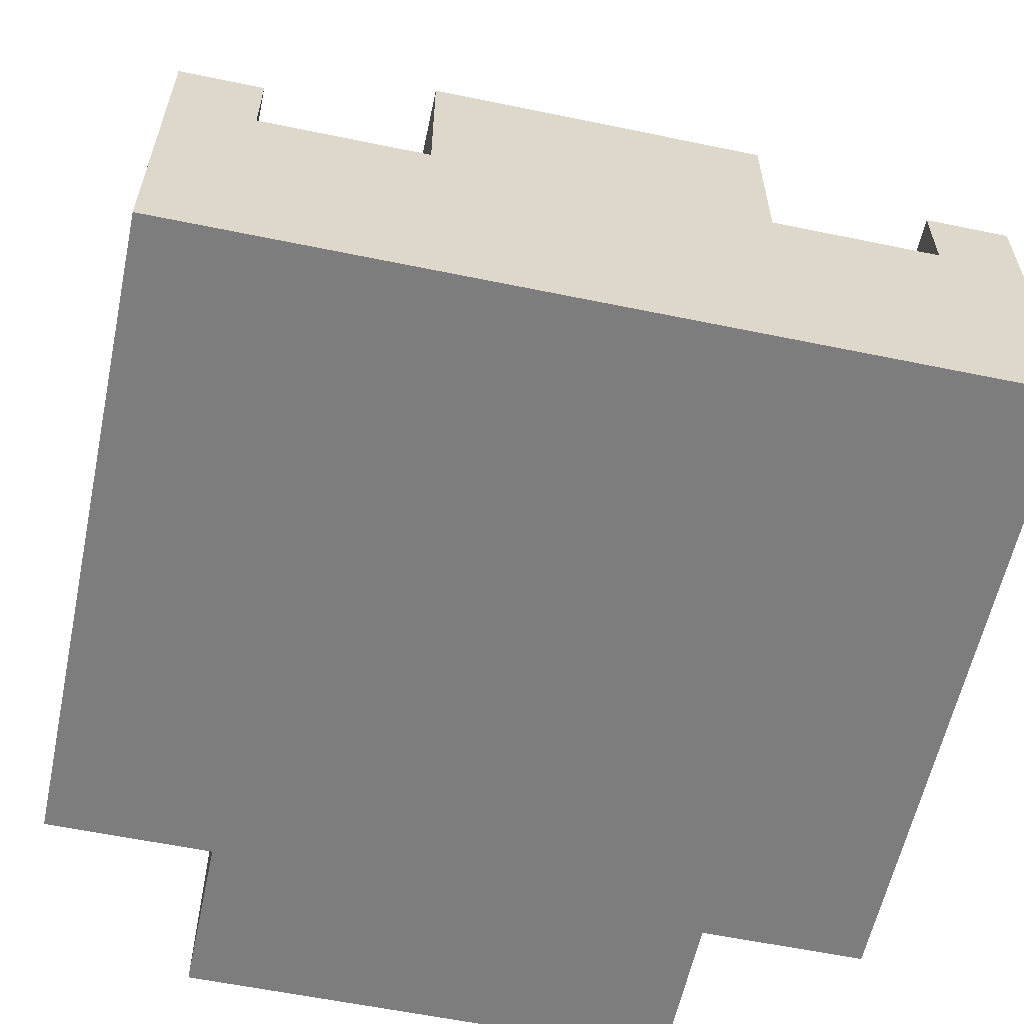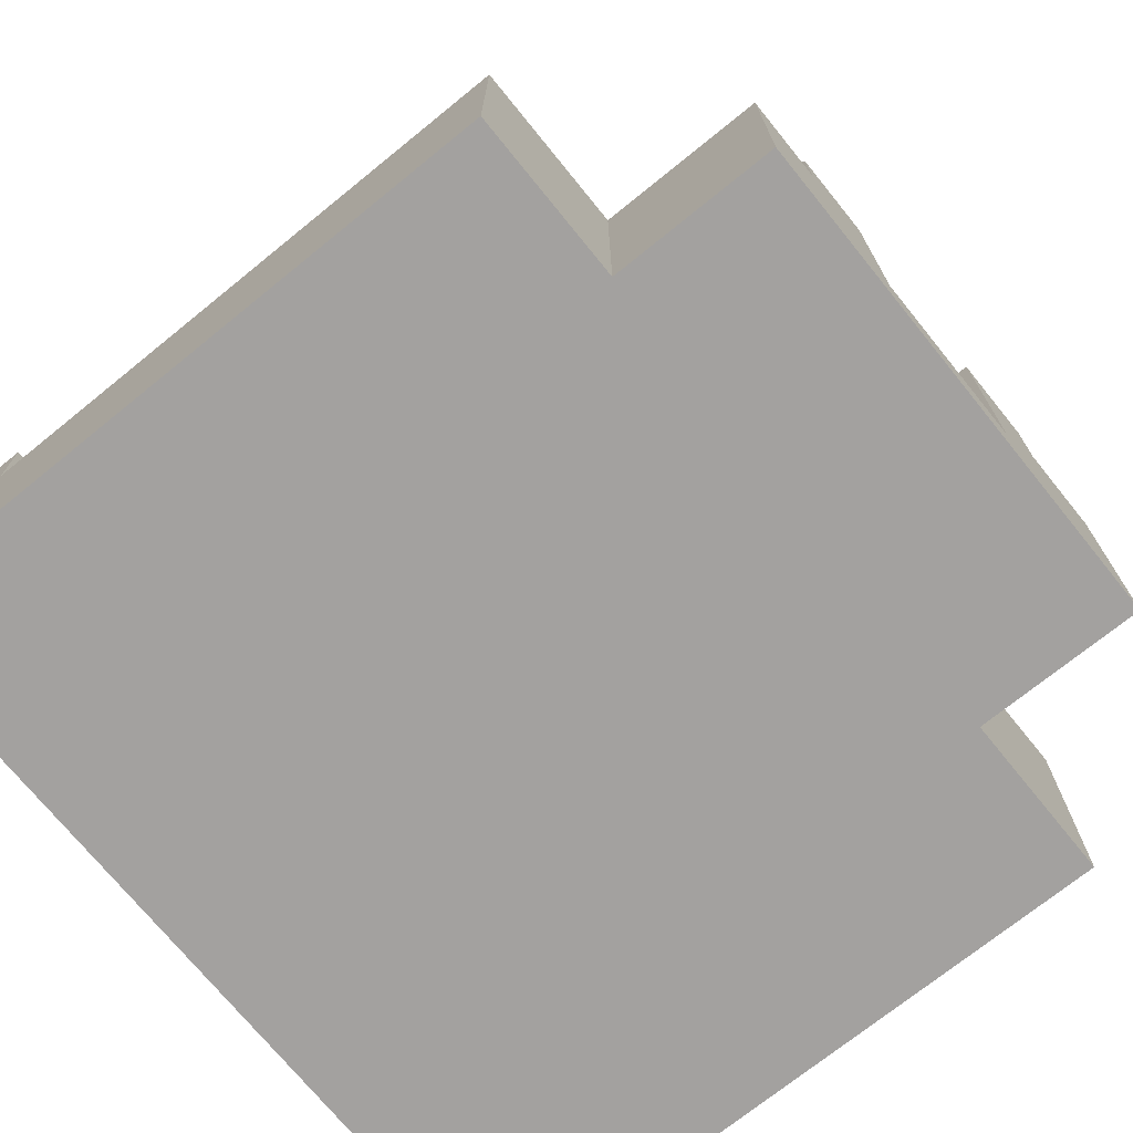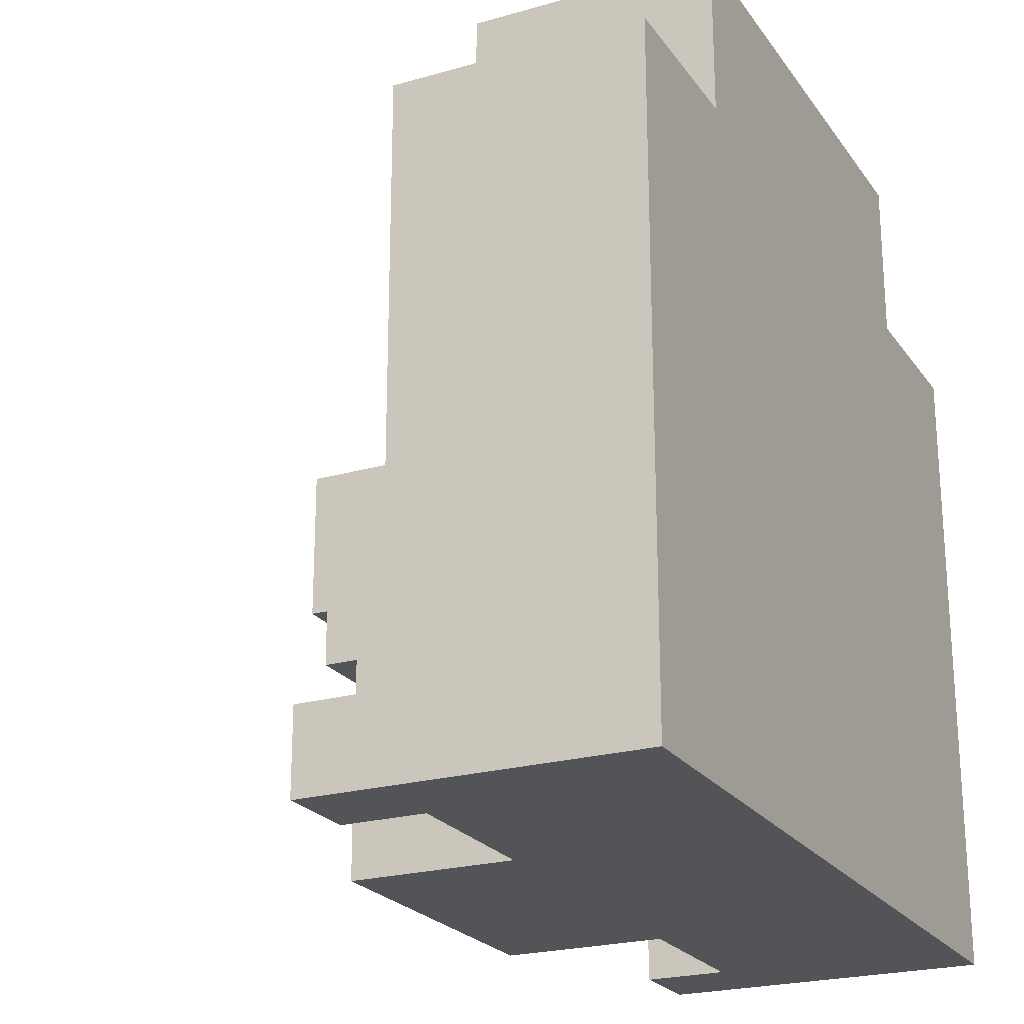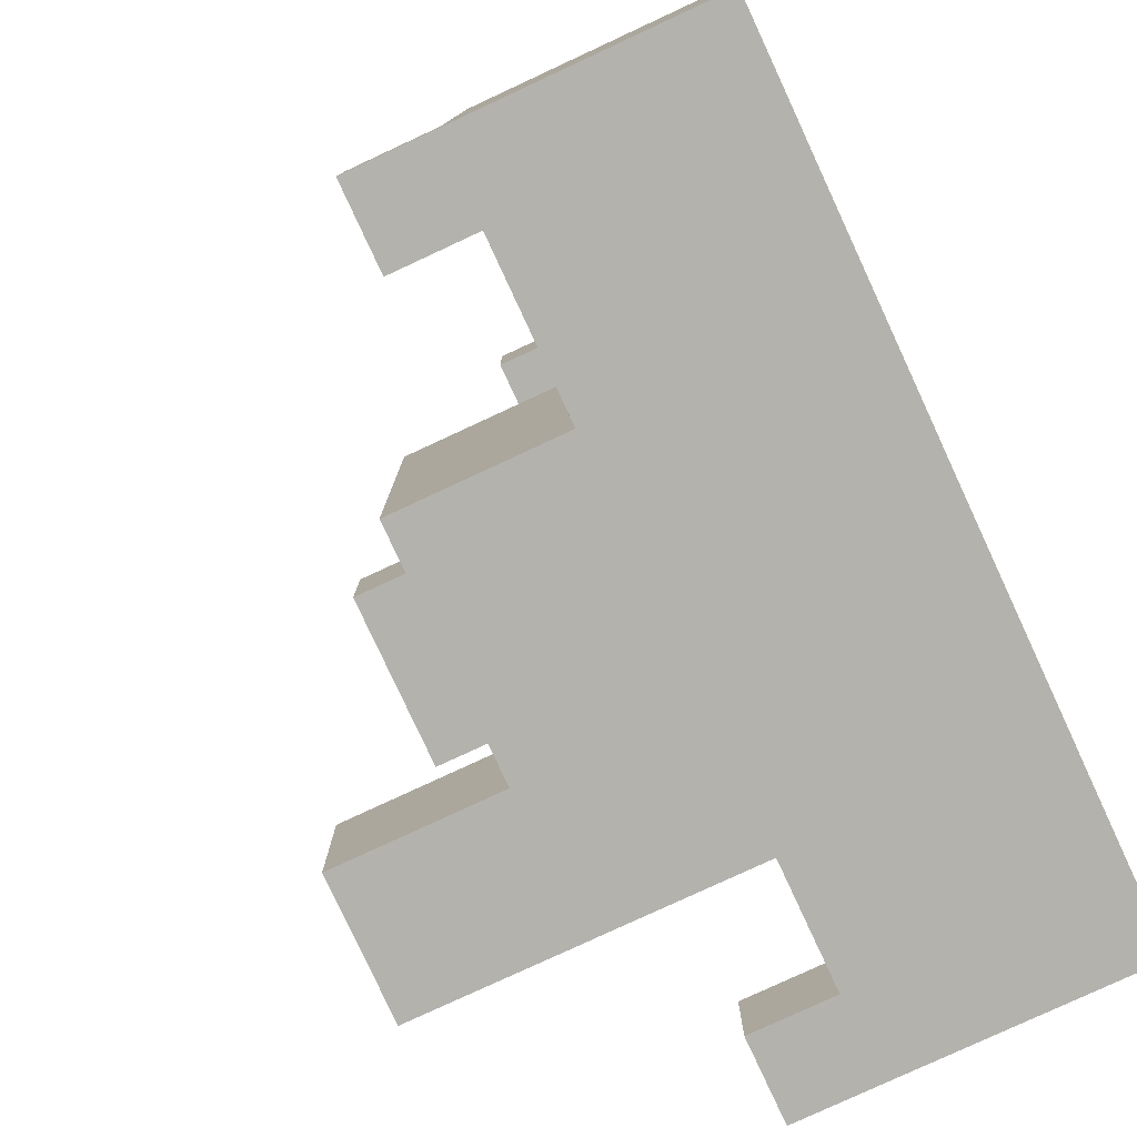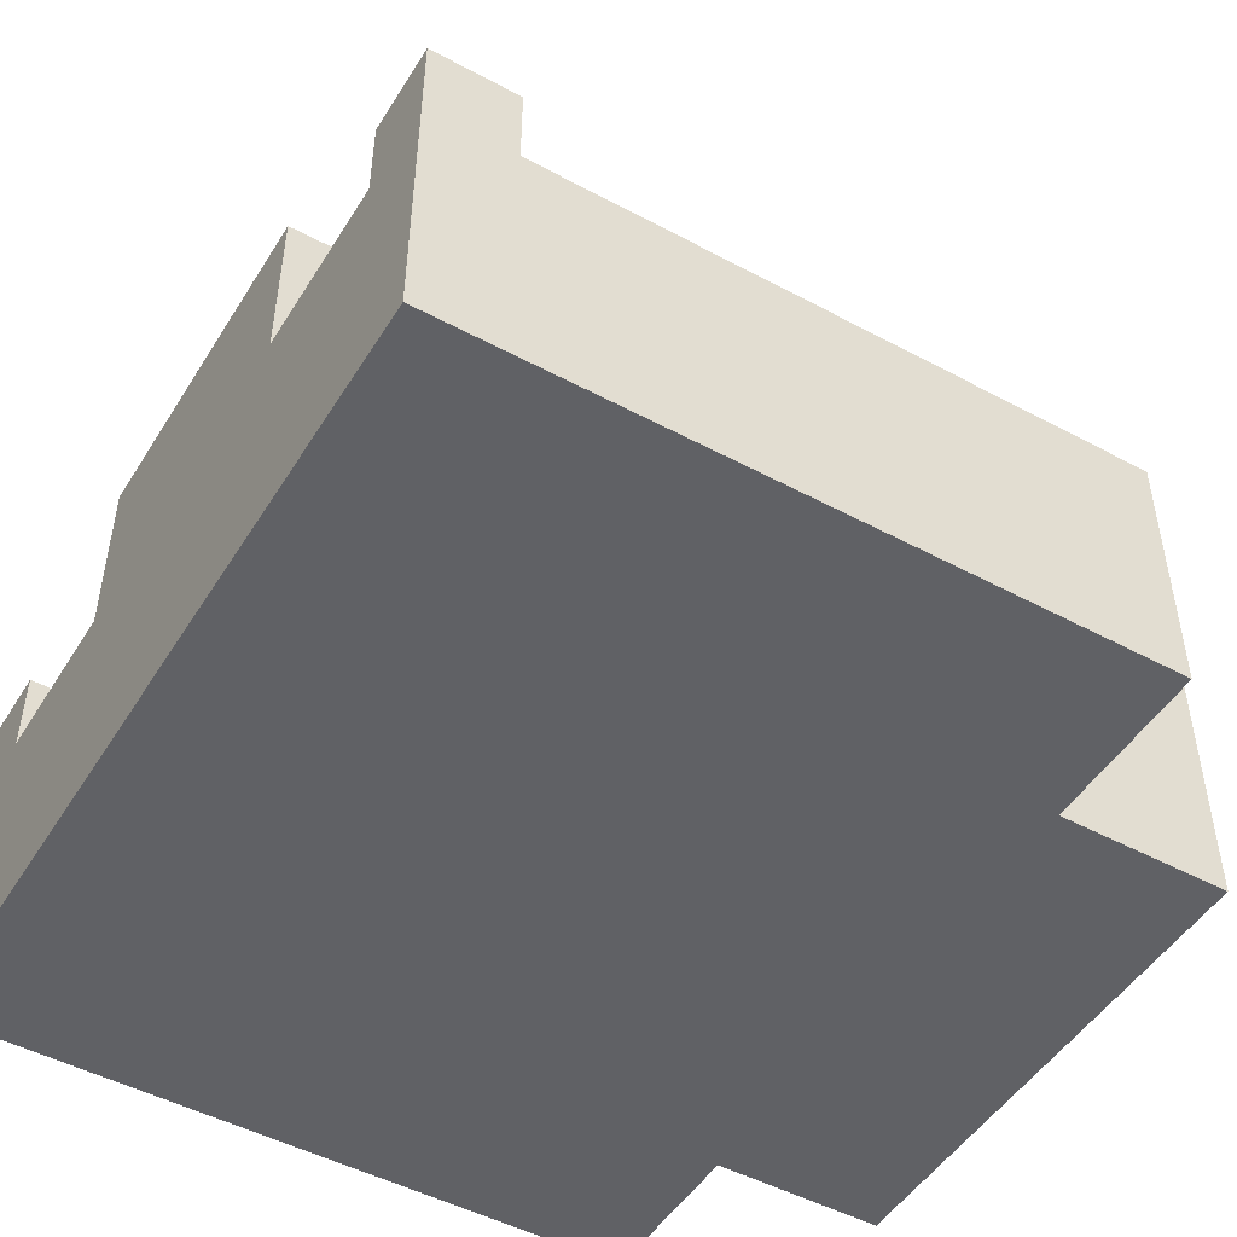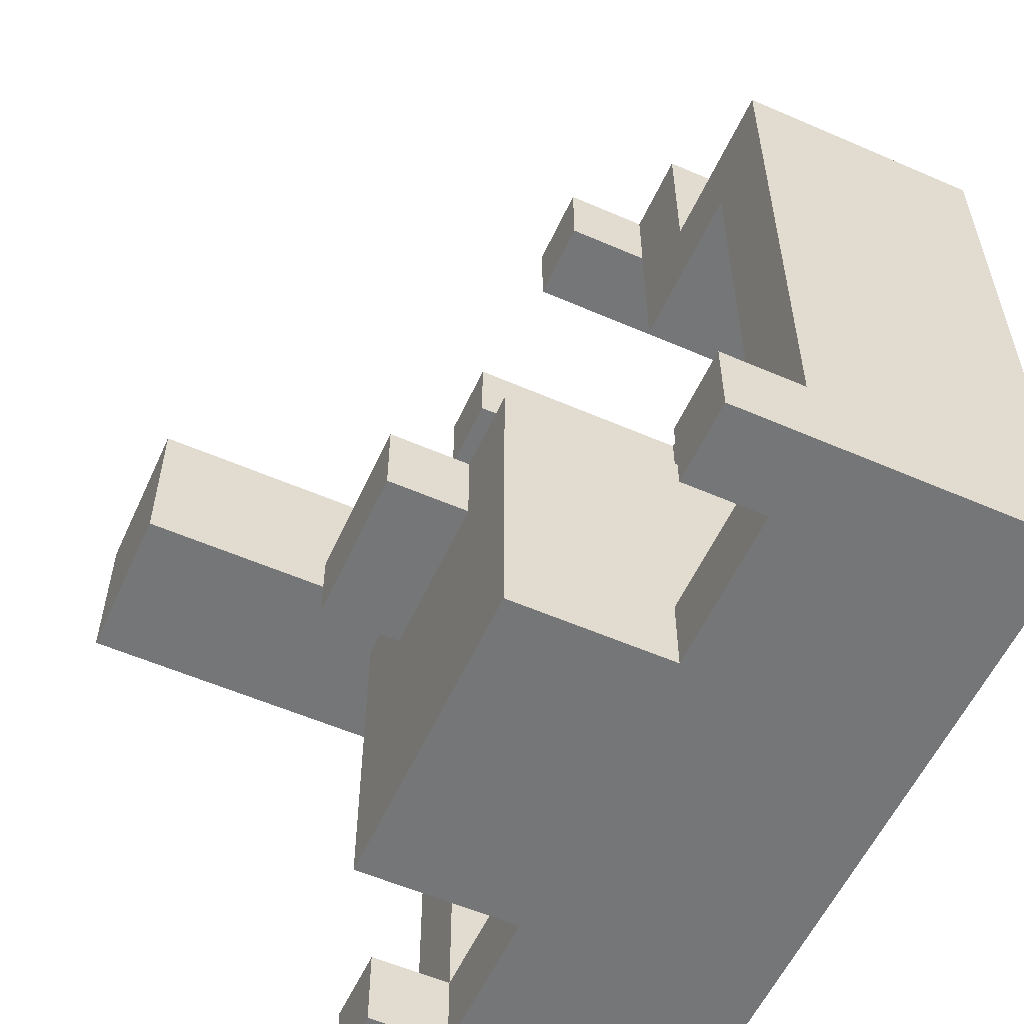
<metadata>
{"format":"obj","ext":"obj","renderer":"f3d","projection":"perspective","resolution":1024,"background":"white","views":[{"elev":-59.2,"azim":168.0,"up":"+Y"},{"elev":-72.3,"azim":-51.0,"up":"+Y"},{"elev":-22.9,"azim":-63.9,"up":"+Z"},{"elev":-79.5,"azim":-65.1,"up":"+Z"},{"elev":-49.0,"azim":-120.8,"up":"+Y"},{"elev":-56.7,"azim":-114.4,"up":"+Z"}]}
</metadata>
<code>
o
v 0 2.1 -0.2
v 0 2.1 -1
v 0 2.2 -0.2
v 0 2.2 -1
v 0 2.4 -0.2
v 0 2.4 -0.9
v 0 2.5 -0.9
v 0 2.5 -1
v 0.2 2.1 0
v 0.2 2.1 -0.2
v 0.2 2.2 0
v 0.2 2.2 -0.2
v 0.2 2.4 0
v 0.2 2.4 -0.2
v 0.3 2.2 -0.6
v 0.3 2.2 -0.9
v 0.3 2.4 0
v 0.3 2.4 -0.1
v 0.3 2.4 -0.9
v 0.3 2.4 -1
v 0.3 2.5 0
v 0.3 2.5 -0.1
v 0.3 2.6 -0.6
v 0.3 2.6 -1
v 0.4 2.6 -0.6
v 0.4 2.6 -0.7
v 0.4 2.7 -0.6
v 0.4 2.7 -0.7
v 0.6 2.2 0
v 0.6 2.2 -0.1
v 0.6 2.5 0
v 0.6 2.5 -0.1
v 0.7 2.2 -0.1
v 0.7 2.2 -0.3
v 0.7 2.2 -0.5
v 0.7 2.3 -0.3
v 0.7 2.3 -0.5
v 0.7 2.4 -0.1
v 0.7 2.4 -0.3
v 0.7 2.4 -0.5
v 0.7 2.5 -0.3
v 0.7 2.5 -0.5
v 0.7 2.6 -0.3
v 0.7 2.6 -0.5
v 0.7 2.7 -0.3
v 0.7 2.7 -0.5
v 0.7 2.8 -0.3
v 0.7 2.8 -0.5
v 0.7 2.9 -0.3
v 0.7 2.9 -0.5
v 0.9 2.2 -0.5
v 0.9 2.2 -0.9
v 0.9 2.3 -0.5
v 0.9 2.4 -0.5
v 0.9 2.4 -0.9
v 0.9 2.4 -1
v 0.9 2.5 -0.9
v 0.9 2.5 -1
v 0.1 2.2 -0.3
v 0.1 2.2 -0.9
v 0.1 2.4 -0.3
v 0.1 2.4 -0.9
v 0.1 2.4 -1
v 0.1 2.5 -0.9
v 0.1 2.5 -1
v 0.3 2.2 -0.1
v 0.3 2.2 -0.3
v 0.3 2.4 -0.1
v 0.3 2.4 -0.3
v 0.4 2.2 0
v 0.4 2.2 -0.1
v 0.4 2.5 0
v 0.4 2.5 -0.1
v 0.6 2.6 -0.6
v 0.6 2.6 -0.7
v 0.6 2.7 -0.6
v 0.6 2.7 -0.7
v 0.7 2.2 -0.6
v 0.7 2.2 -0.9
v 0.7 2.4 0
v 0.7 2.4 -0.1
v 0.7 2.4 -0.9
v 0.7 2.4 -1
v 0.7 2.5 0
v 0.7 2.5 -0.1
v 0.7 2.6 -0.6
v 0.7 2.6 -1
v 0.8 2.1 0
v 0.8 2.1 -0.2
v 0.8 2.2 0
v 0.8 2.2 -0.2
v 0.8 2.4 0
v 0.8 2.4 -0.2
v 0.9 2.4 -0.3
v 0.9 2.4 -0.5
v 0.9 2.5 -0.3
v 0.9 2.5 -0.5
v 0.9 2.6 -0.3
v 0.9 2.6 -0.5
v 0.9 2.7 -0.3
v 0.9 2.7 -0.5
v 0.9 2.8 -0.3
v 0.9 2.8 -0.5
v 0.9 2.9 -0.3
v 0.9 2.9 -0.5
v 1 2.1 -0.2
v 1 2.1 -1
v 1 2.2 -0.2
v 1 2.2 -1
v 1 2.4 -0.2
v 1 2.4 -0.9
v 1 2.5 -0.9
v 1 2.5 -1
v 0.2 2.1 0
v 0.2 2.2 0
v 0.2 2.4 0
v 0.3 2.4 0
v 0.3 2.5 0
v 0.4 2.2 0
v 0.4 2.5 0
v 0.6 2.2 0
v 0.6 2.5 0
v 0.7 2.4 0
v 0.7 2.5 0
v 0.8 2.1 0
v 0.8 2.2 0
v 0.8 2.4 0
v 0 2.1 -0.2
v 0 2.2 -0.2
v 0 2.4 -0.2
v 0.2 2.1 -0.2
v 0.2 2.2 -0.2
v 0.2 2.4 -0.2
v 0.8 2.1 -0.2
v 0.8 2.2 -0.2
v 0.8 2.4 -0.2
v 1 2.1 -0.2
v 1 2.2 -0.2
v 1 2.4 -0.2
v 0.7 2.4 -0.3
v 0.7 2.5 -0.3
v 0.7 2.6 -0.3
v 0.7 2.7 -0.3
v 0.7 2.8 -0.3
v 0.7 2.9 -0.3
v 0.9 2.4 -0.3
v 0.9 2.5 -0.3
v 0.9 2.6 -0.3
v 0.9 2.7 -0.3
v 0.9 2.8 -0.3
v 0.9 2.9 -0.3
v 0.3 2.2 -0.6
v 0.3 2.6 -0.6
v 0.4 2.2 -0.6
v 0.4 2.5 -0.6
v 0.4 2.6 -0.6
v 0.4 2.7 -0.6
v 0.6 2.2 -0.6
v 0.6 2.5 -0.6
v 0.6 2.6 -0.6
v 0.6 2.7 -0.6
v 0.7 2.2 -0.6
v 0.7 2.6 -0.6
v 0 2.4 -0.9
v 0 2.5 -0.9
v 0.1 2.2 -0.9
v 0.1 2.4 -0.9
v 0.1 2.5 -0.9
v 0.3 2.2 -0.9
v 0.3 2.4 -0.9
v 0.7 2.2 -0.9
v 0.7 2.4 -0.9
v 0.9 2.2 -0.9
v 0.9 2.4 -0.9
v 0.9 2.5 -0.9
v 1 2.4 -0.9
v 1 2.5 -0.9
v 0.3 2.2 -0.1
v 0.3 2.4 -0.1
v 0.3 2.5 -0.1
v 0.4 2.2 -0.1
v 0.4 2.5 -0.1
v 0.6 2.2 -0.1
v 0.6 2.5 -0.1
v 0.7 2.2 -0.1
v 0.7 2.4 -0.1
v 0.7 2.5 -0.1
v 0.1 2.2 -0.3
v 0.1 2.4 -0.3
v 0.3 2.2 -0.3
v 0.3 2.4 -0.3
v 0.7 2.2 -0.5
v 0.7 2.3 -0.5
v 0.7 2.4 -0.5
v 0.7 2.5 -0.5
v 0.7 2.6 -0.5
v 0.7 2.7 -0.5
v 0.7 2.8 -0.5
v 0.7 2.9 -0.5
v 0.9 2.2 -0.5
v 0.9 2.3 -0.5
v 0.9 2.4 -0.5
v 0.9 2.5 -0.5
v 0.9 2.6 -0.5
v 0.9 2.7 -0.5
v 0.9 2.8 -0.5
v 0.9 2.9 -0.5
v 0.4 2.6 -0.7
v 0.4 2.7 -0.7
v 0.6 2.6 -0.7
v 0.6 2.7 -0.7
v 0 2.1 -1
v 0 2.2 -1
v 0 2.5 -1
v 0.1 2.4 -1
v 0.1 2.5 -1
v 0.3 2.2 -1
v 0.3 2.4 -1
v 0.3 2.6 -1
v 0.7 2.2 -1
v 0.7 2.4 -1
v 0.7 2.6 -1
v 0.9 2.4 -1
v 0.9 2.5 -1
v 1 2.1 -1
v 1 2.2 -1
v 1 2.5 -1
v 0.2 2.1 0
v 0.8 2.1 0
v 0 2.1 -0.2
v 0.2 2.1 -0.2
v 0.8 2.1 -0.2
v 1 2.1 -0.2
v 0 2.1 -1
v 1 2.1 -1
v 0.4 2.2 0
v 0.6 2.2 0
v 0.3 2.2 -0.1
v 0.4 2.2 -0.1
v 0.6 2.2 -0.1
v 0.7 2.2 -0.1
v 0.1 2.2 -0.3
v 0.3 2.2 -0.3
v 0.7 2.2 -0.3
v 0.7 2.2 -0.5
v 0.9 2.2 -0.5
v 0.3 2.2 -0.6
v 0.4 2.2 -0.6
v 0.6 2.2 -0.6
v 0.7 2.2 -0.6
v 0.1 2.2 -0.9
v 0.3 2.2 -0.9
v 0.7 2.2 -0.9
v 0.9 2.2 -0.9
v 0.2 2.4 0
v 0.3 2.4 0
v 0.7 2.4 0
v 0.8 2.4 0
v 0.3 2.4 -0.1
v 0.7 2.4 -0.1
v 0 2.4 -0.2
v 0.2 2.4 -0.2
v 0.8 2.4 -0.2
v 1 2.4 -0.2
v 0.1 2.4 -0.3
v 0.3 2.4 -0.3
v 0.7 2.4 -0.3
v 0.9 2.4 -0.3
v 0.9 2.4 -0.5
v 0 2.4 -0.9
v 0.1 2.4 -0.9
v 0.3 2.4 -0.9
v 0.7 2.4 -0.9
v 0.9 2.4 -0.9
v 1 2.4 -0.9
v 0.1 2.4 -1
v 0.3 2.4 -1
v 0.7 2.4 -1
v 0.9 2.4 -1
v 0.3 2.5 0
v 0.4 2.5 0
v 0.6 2.5 0
v 0.7 2.5 0
v 0.3 2.5 -0.1
v 0.4 2.5 -0.1
v 0.6 2.5 -0.1
v 0.7 2.5 -0.1
v 0 2.5 -0.9
v 0.1 2.5 -0.9
v 0.9 2.5 -0.9
v 1 2.5 -0.9
v 0 2.5 -1
v 0.1 2.5 -1
v 0.9 2.5 -1
v 1 2.5 -1
v 0.3 2.6 -0.6
v 0.4 2.6 -0.6
v 0.6 2.6 -0.6
v 0.7 2.6 -0.6
v 0.4 2.6 -0.7
v 0.6 2.6 -0.7
v 0.3 2.6 -1
v 0.7 2.6 -1
v 0.4 2.7 -0.6
v 0.6 2.7 -0.6
v 0.4 2.7 -0.7
v 0.6 2.7 -0.7
v 0.7 2.9 -0.3
v 0.9 2.9 -0.3
v 0.7 2.9 -0.5
v 0.9 2.9 -0.5
f 3 2 1
f 4 2 3
f 5 4 3
f 6 4 5
f 7 4 6
f 8 4 7
f 11 10 9
f 12 10 11
f 13 12 11
f 14 12 13
f 19 16 15
f 21 18 17
f 22 18 21
f 23 20 19
f 23 19 15
f 24 20 23
f 27 26 25
f 28 26 27
f 31 30 29
f 32 30 31
f 36 34 33
f 36 35 34
f 37 35 36
f 38 36 33
f 38 37 36
f 39 37 38
f 40 37 39
f 41 40 39
f 42 40 41
f 43 42 41
f 44 42 43
f 45 44 43
f 46 44 45
f 47 46 45
f 48 46 47
f 49 48 47
f 50 48 49
f 53 52 51
f 54 52 53
f 55 52 54
f 57 56 55
f 58 56 57
f 59 60 61
f 61 60 62
f 62 63 64
f 64 63 65
f 66 67 68
f 68 67 69
f 70 71 72
f 72 71 73
f 74 75 76
f 76 75 77
f 78 79 82
f 80 81 84
f 84 81 85
f 82 83 86
f 78 82 86
f 86 83 87
f 88 89 90
f 90 89 91
f 90 91 92
f 92 91 93
f 94 95 96
f 96 95 97
f 96 97 98
f 98 97 99
f 98 99 100
f 100 99 101
f 100 101 102
f 102 101 103
f 102 103 104
f 104 103 105
f 106 107 108
f 108 107 109
f 108 109 110
f 110 109 111
f 111 109 112
f 112 109 113
f 117 116 115
f 119 115 114
f 119 118 117
f 119 117 115
f 120 118 119
f 121 119 114
f 123 122 121
f 124 122 123
f 125 121 114
f 126 123 121
f 126 121 125
f 127 123 126
f 131 129 128
f 132 130 129
f 132 129 131
f 133 130 132
f 137 135 134
f 138 136 135
f 138 135 137
f 139 136 138
f 146 141 140
f 147 142 141
f 147 141 146
f 148 143 142
f 148 142 147
f 149 144 143
f 149 143 148
f 150 145 144
f 150 144 149
f 151 145 150
f 154 153 152
f 155 153 154
f 156 153 155
f 158 155 154
f 159 156 155
f 159 155 158
f 160 157 156
f 160 156 159
f 161 157 160
f 162 159 158
f 162 160 159
f 163 160 162
f 167 165 164
f 168 165 167
f 169 167 166
f 170 167 169
f 173 172 171
f 174 172 173
f 176 175 174
f 177 175 176
f 178 179 181
f 179 180 181
f 181 180 182
f 183 184 185
f 185 184 186
f 186 184 187
f 188 189 190
f 190 189 191
f 192 193 200
f 193 194 201
f 200 193 201
f 194 195 202
f 201 194 202
f 195 196 203
f 202 195 203
f 196 197 204
f 203 196 204
f 197 198 205
f 204 197 205
f 198 199 206
f 205 198 206
f 206 199 207
f 208 209 210
f 210 209 211
f 213 214 215
f 215 214 216
f 212 213 217
f 213 215 217
f 217 215 218
f 217 218 220
f 218 219 220
f 212 217 220
f 220 219 221
f 221 219 222
f 220 221 223
f 212 220 225
f 223 224 226
f 225 220 226
f 220 223 226
f 226 224 227
f 231 229 228
f 232 229 231
f 234 231 230
f 234 233 232
f 234 232 231
f 235 233 234
f 236 237 239
f 239 237 240
f 238 239 243
f 240 241 243
f 239 240 243
f 243 241 244
f 242 243 245
f 243 244 245
f 242 245 247
f 245 246 247
f 247 246 248
f 248 246 249
f 249 246 250
f 242 247 251
f 251 247 252
f 250 246 253
f 253 246 254
f 255 256 259
f 257 258 260
f 255 259 262
f 260 258 263
f 261 262 265
f 262 259 266
f 265 262 266
f 263 264 267
f 260 263 267
f 267 264 268
f 268 264 269
f 261 265 270
f 270 265 271
f 269 264 274
f 274 264 275
f 271 272 276
f 276 272 277
f 273 274 278
f 278 274 279
f 280 281 284
f 284 281 285
f 282 283 286
f 286 283 287
f 288 289 292
f 292 289 293
f 290 291 294
f 294 291 295
f 296 297 300
f 298 299 301
f 296 300 302
f 300 301 302
f 301 299 303
f 302 301 303
f 304 305 306
f 306 305 307
f 308 309 310
f 310 309 311

</code>
